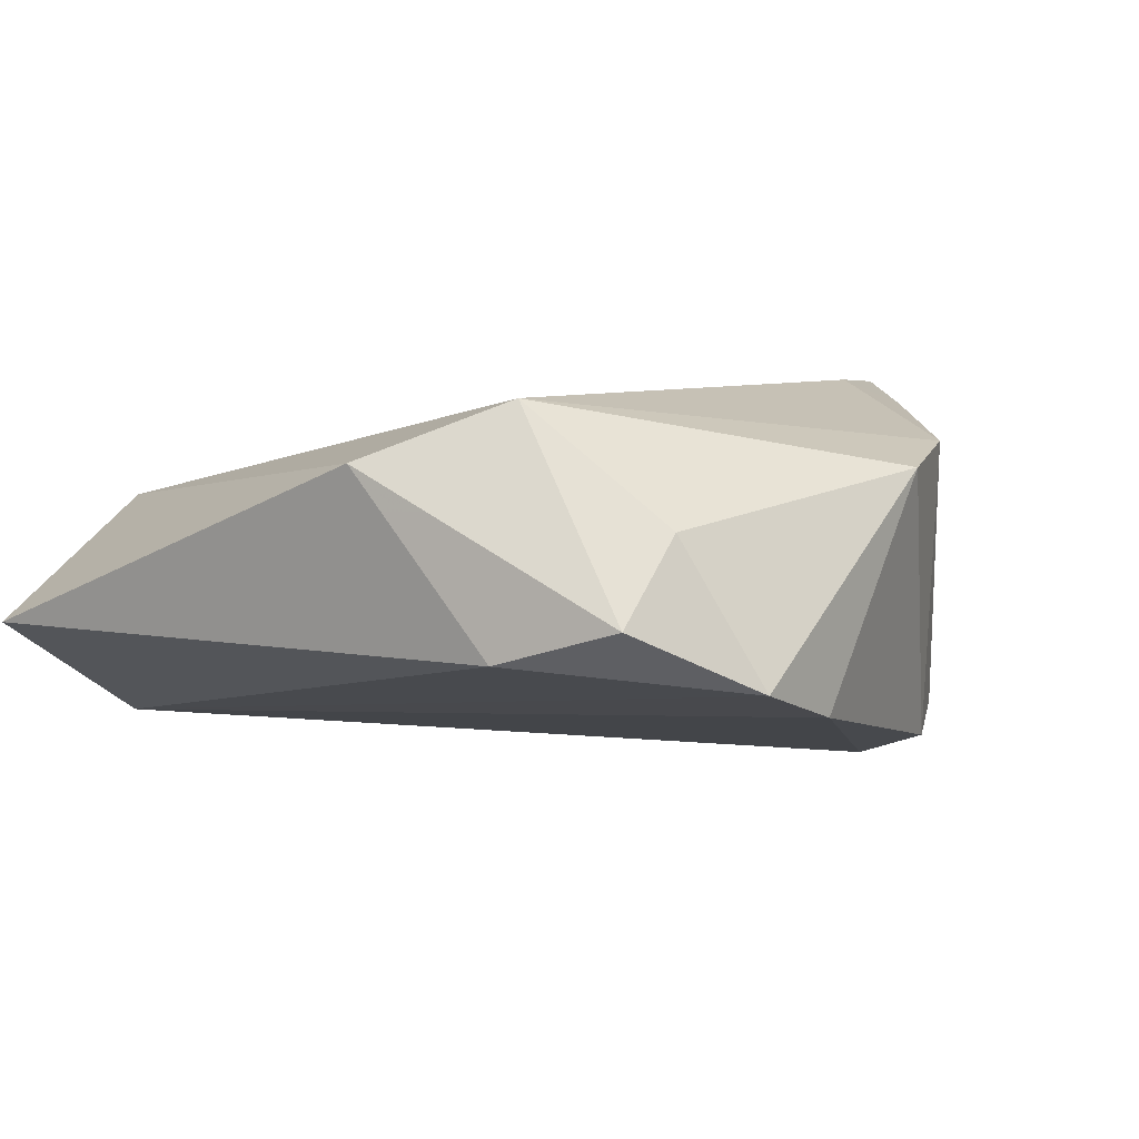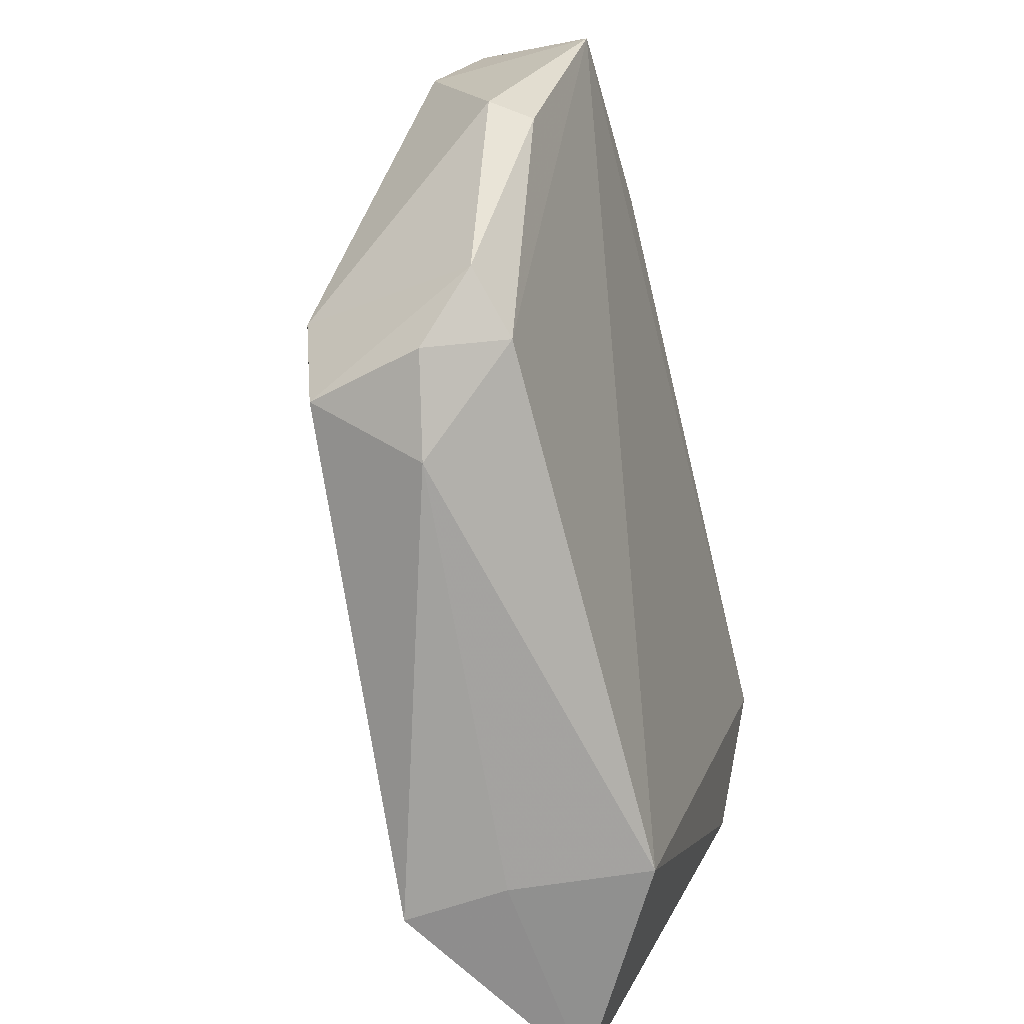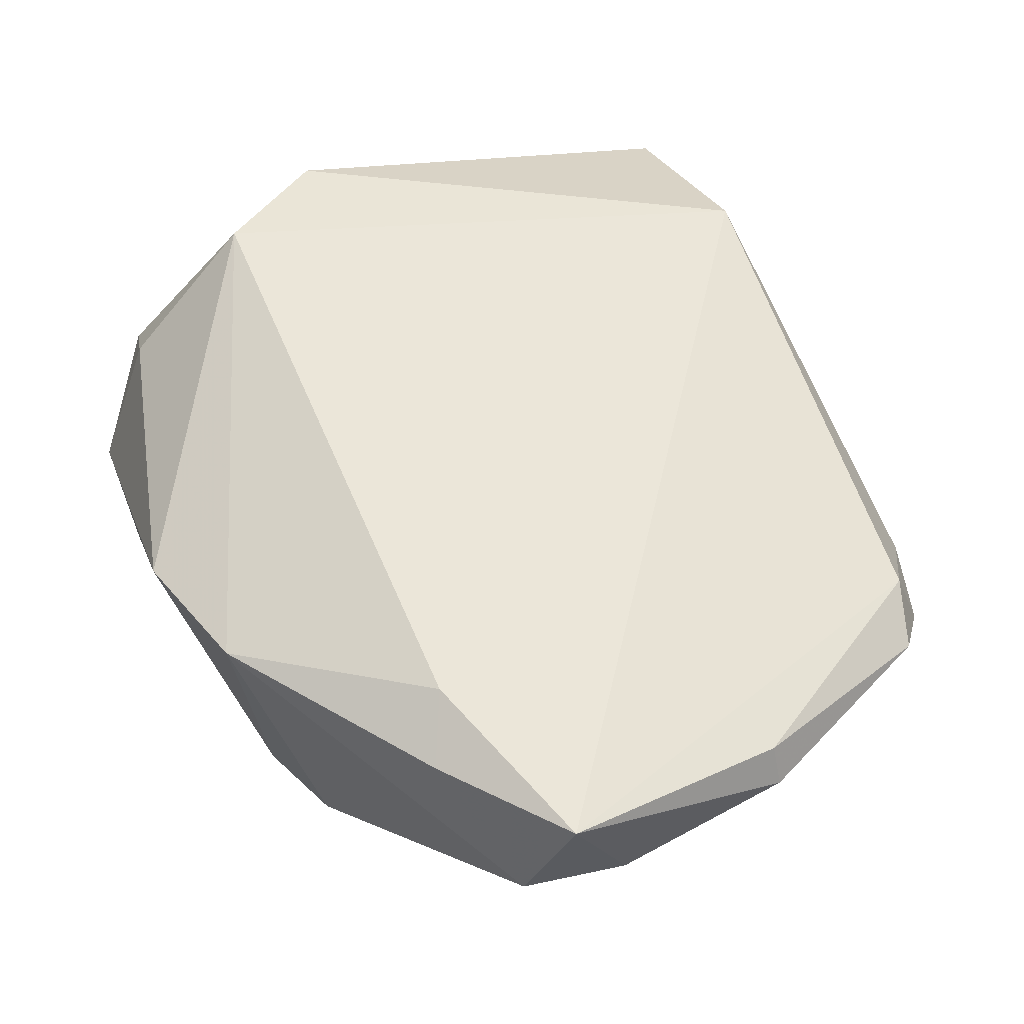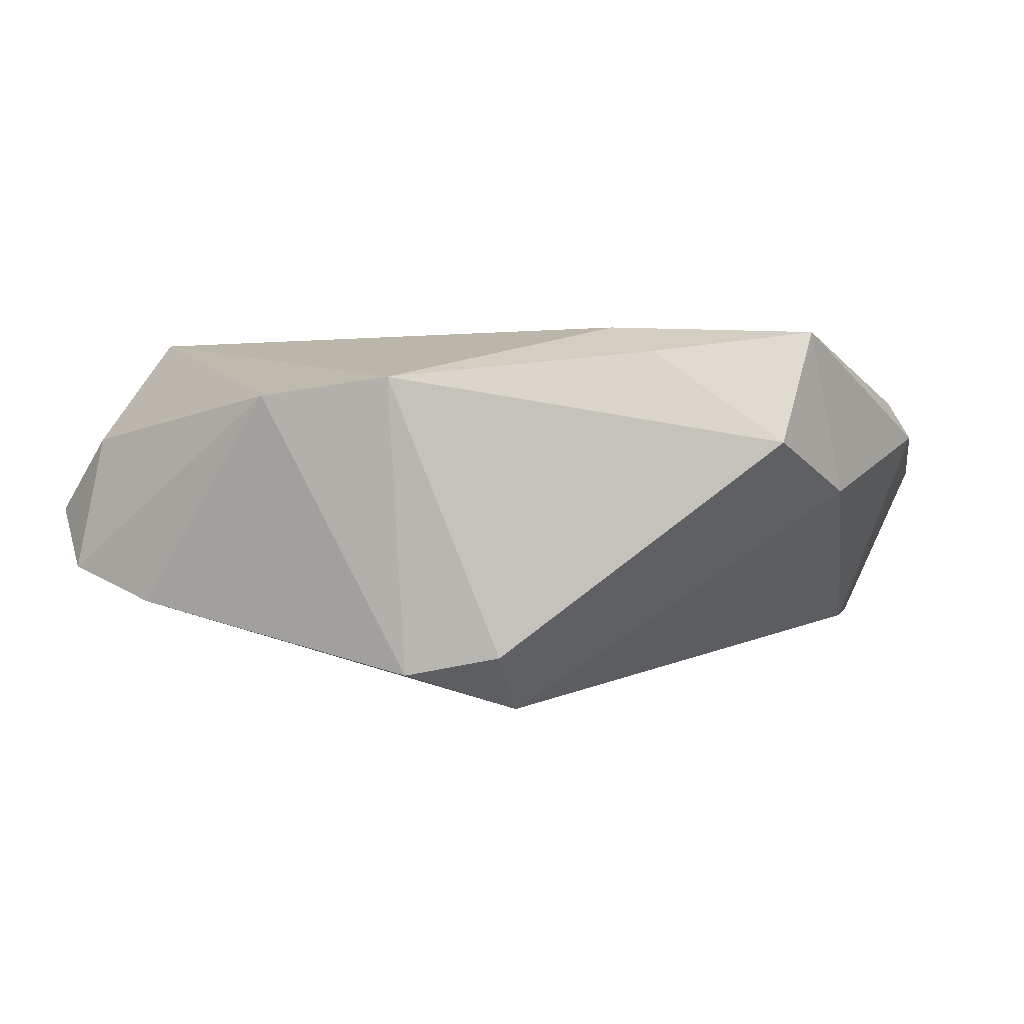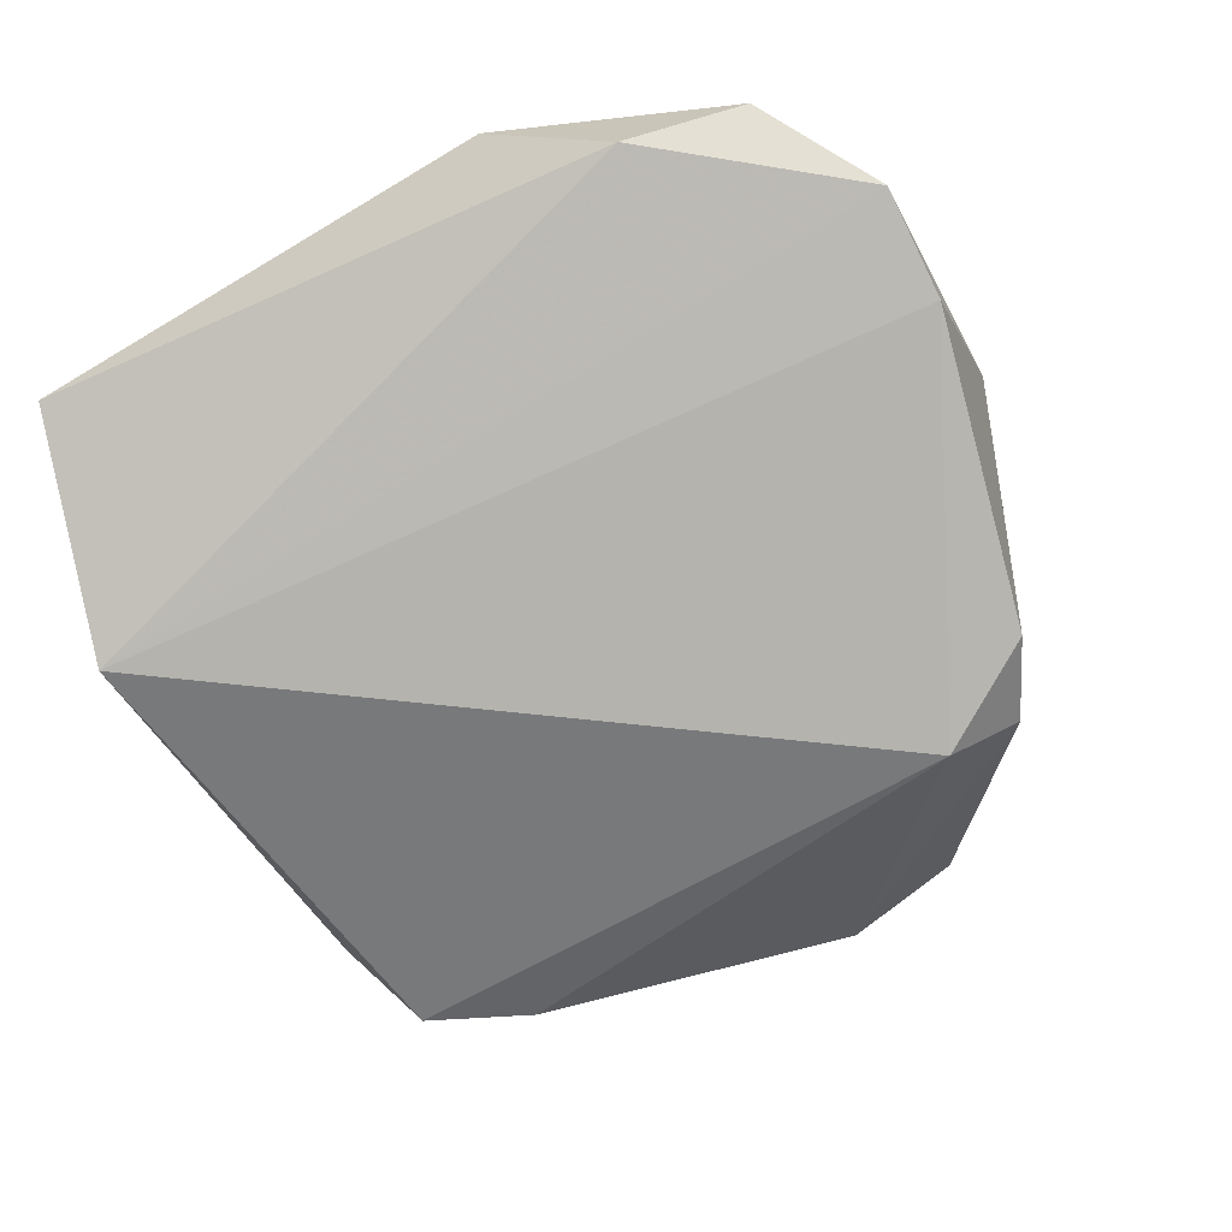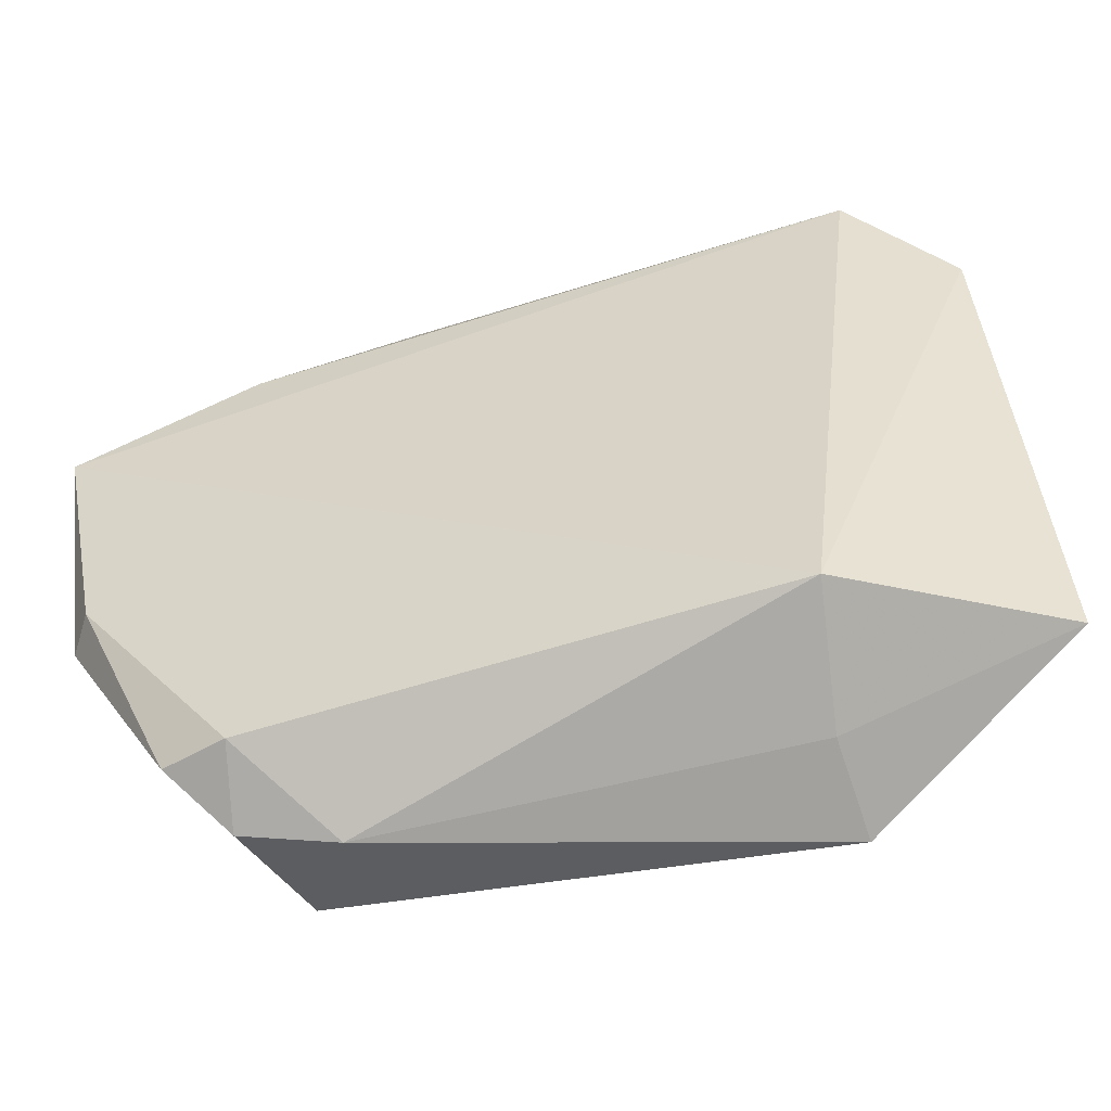
<metadata>
{"format":"obj","ext":"obj","renderer":"f3d","projection":"perspective","resolution":1024,"background":"white","views":[{"elev":6.4,"azim":125.4,"up":"+Z"},{"elev":-71.2,"azim":-76.5,"up":"+Y"},{"elev":62.3,"azim":-111.9,"up":"+Z"},{"elev":1.2,"azim":-144.4,"up":"+Z"},{"elev":-65.4,"azim":116.9,"up":"+Z"},{"elev":-66.8,"azim":16.9,"up":"+Y"}]}
</metadata>
<code>
v -0.02458 -0.04865 -0.004693
v -0.02295 0.02862 -0.02392
v 0.01986 0.04804 -0.01144
v -0.01476 0.04304 0.01592
v -0.01561 0.04088 -0.01932
v 0.02513 -0.04823 -0.007731
v 0.04064 0.0228 0.02222
v -0.05386 -0.01541 0.009077
v -0.03568 -0.04548 -0.002384
v 0.02799 -0.04549 0.008326
v -0.03983 0.02464 0.01895
v -0.04168 -0.04037 0.004443
v 0.0005847 0.04804 0.01387
v -0.05413 0.01897 0.008172
v 0.04484 0.03862 -0.0003144
v 0.05155 -0.04405 -0.004981
v -0.05437 0.01255 0.02126
v 0.04838 0.02481 -0.004488
v 0.03228 0.04804 -0.007446
v 0.05175 0.009153 0.01561
v -0.05461 0.005468 0.002393
v 0.03657 0.03952 0.008989
v -0.0262 0.03648 -0.01704
v -0.03173 0.02091 0.02222
v -0.05085 -0.0155 0.01353
v -0.03698 -0.02913 -0.01521
v -0.03165 -0.04128 -0.01537
v -0.03361 -0.04257 0.006923
v 0.02553 -0.04934 -0.01942
f 27 2 29
f 20 16 18
f 29 19 18
f 18 16 29
f 29 16 6
f 10 16 20
f 10 6 16
f 28 10 17
f 17 14 21
f 1 27 29
f 29 6 1
f 1 10 28
f 6 10 1
f 21 2 26
f 2 27 26
f 27 12 26
f 3 19 29
f 29 2 3
f 23 14 4
f 23 2 21
f 21 14 23
f 4 14 11
f 14 17 11
f 28 17 25
f 25 12 28
f 27 1 9
f 9 12 27
f 9 1 28
f 28 12 9
f 21 26 8
f 8 26 12
f 12 25 8
f 8 17 21
f 8 25 17
f 13 22 19
f 19 3 13
f 7 13 4
f 7 17 10
f 22 13 7
f 7 10 20
f 15 7 20
f 22 7 15
f 20 18 15
f 19 22 15
f 15 18 19
f 5 13 3
f 5 23 4
f 4 13 5
f 5 3 2
f 2 23 5
f 24 7 4
f 17 7 24
f 4 11 24
f 24 11 17

</code>
